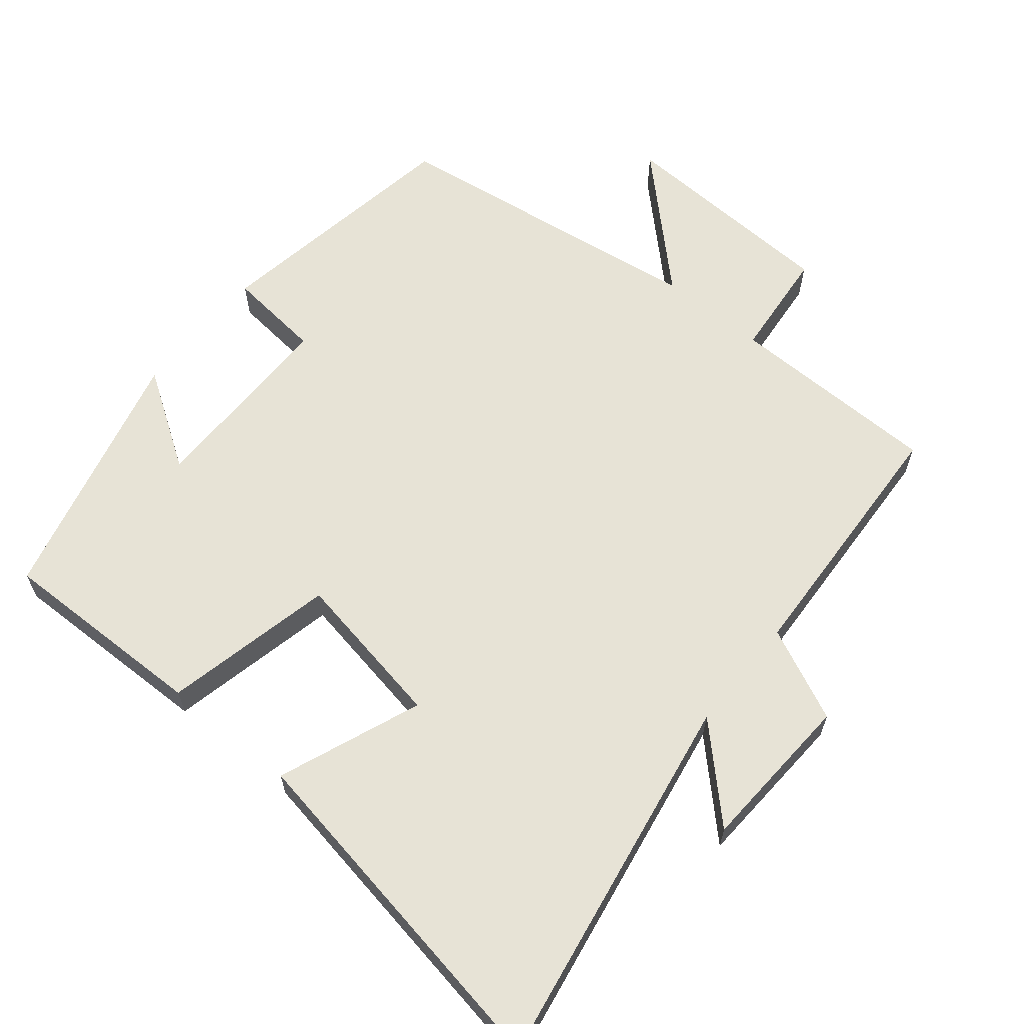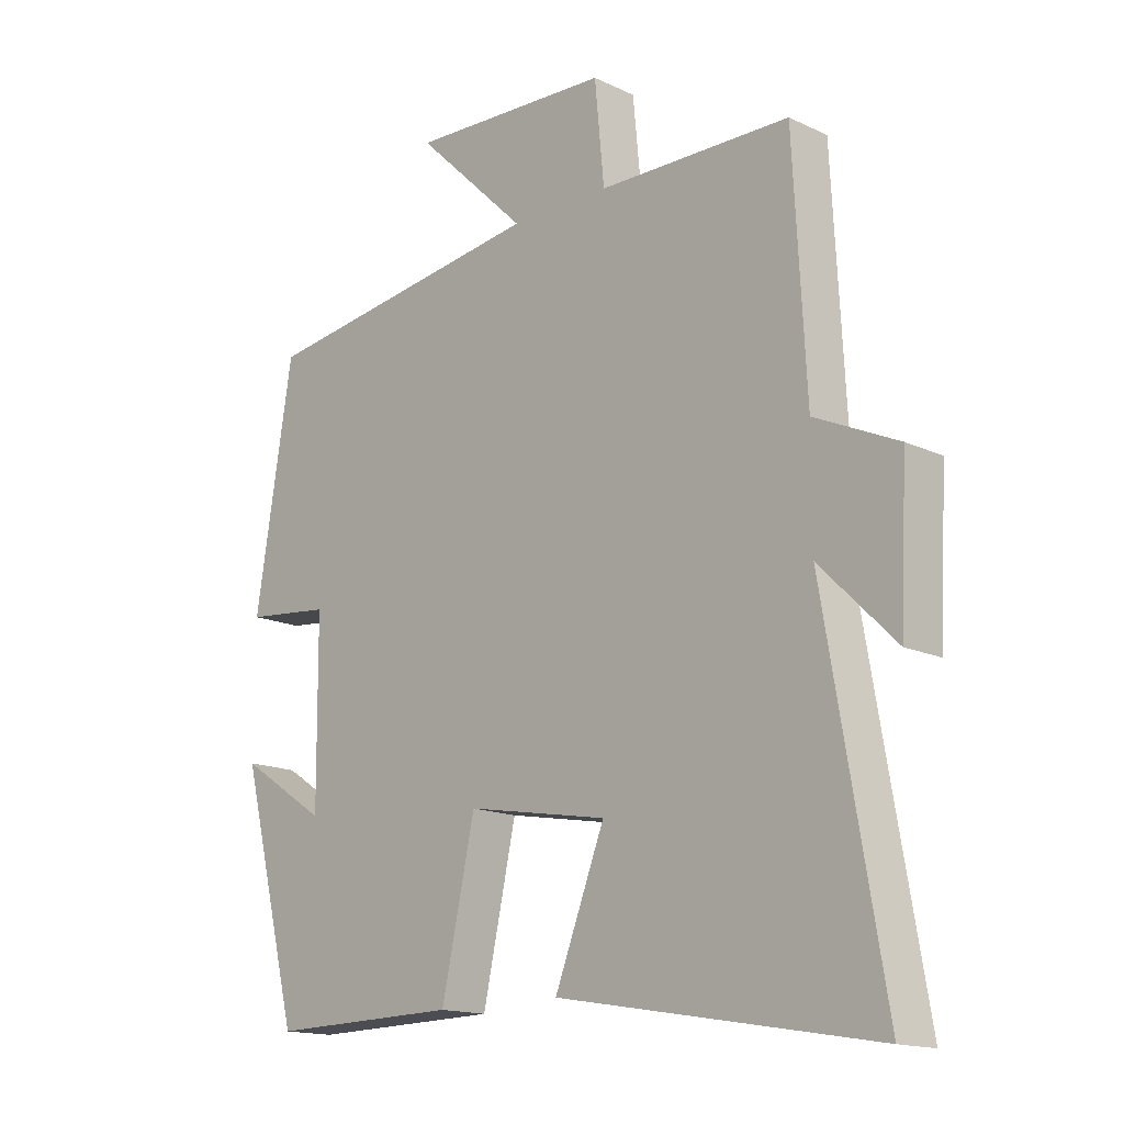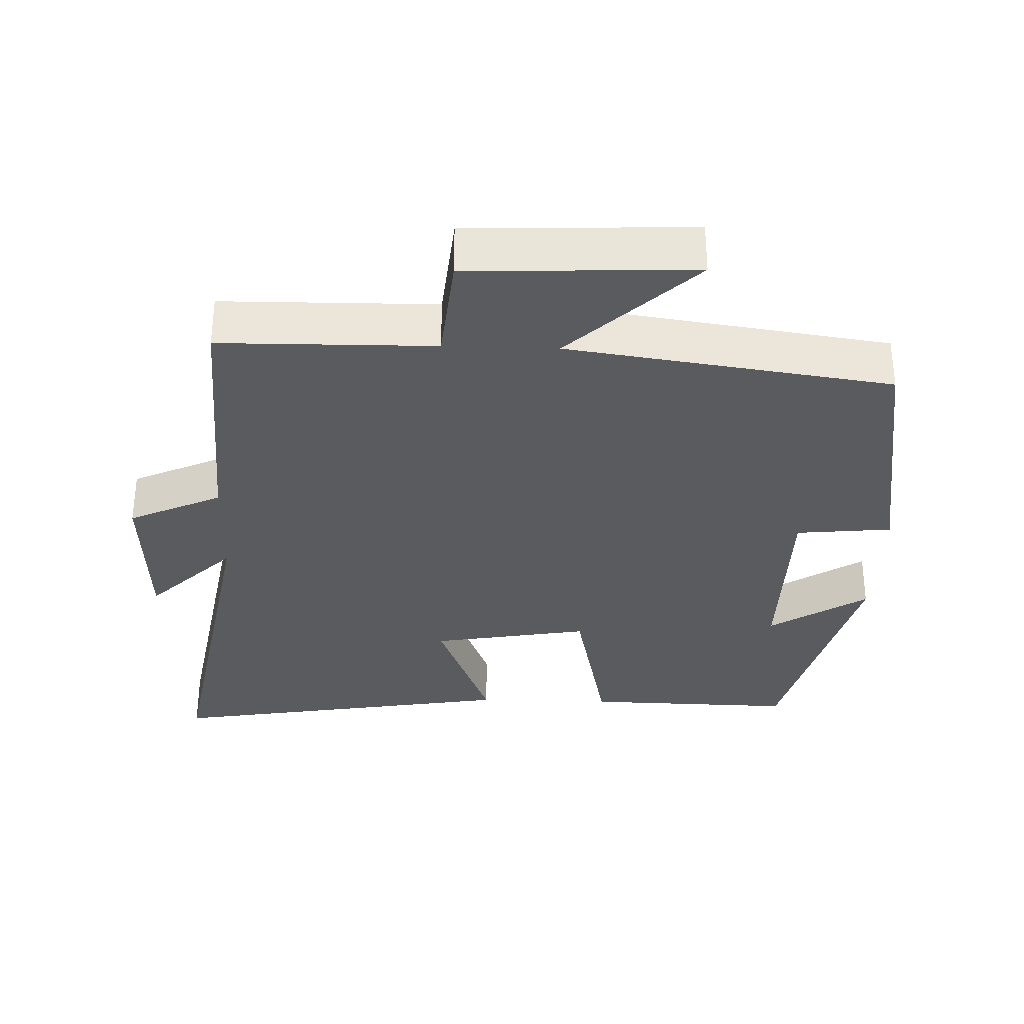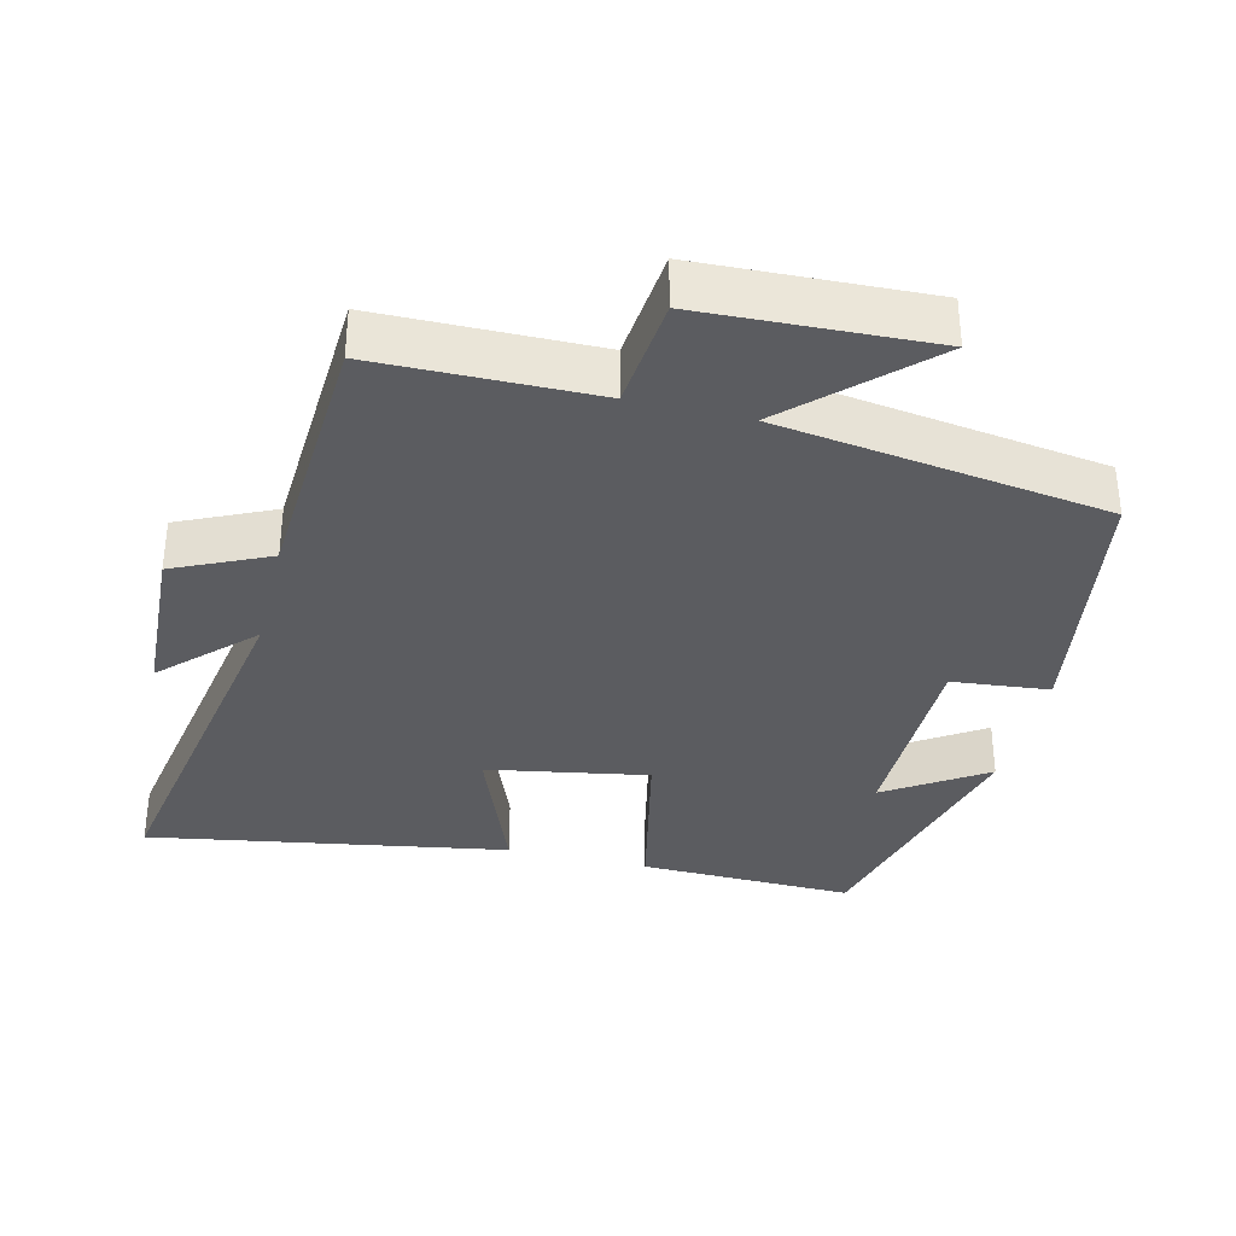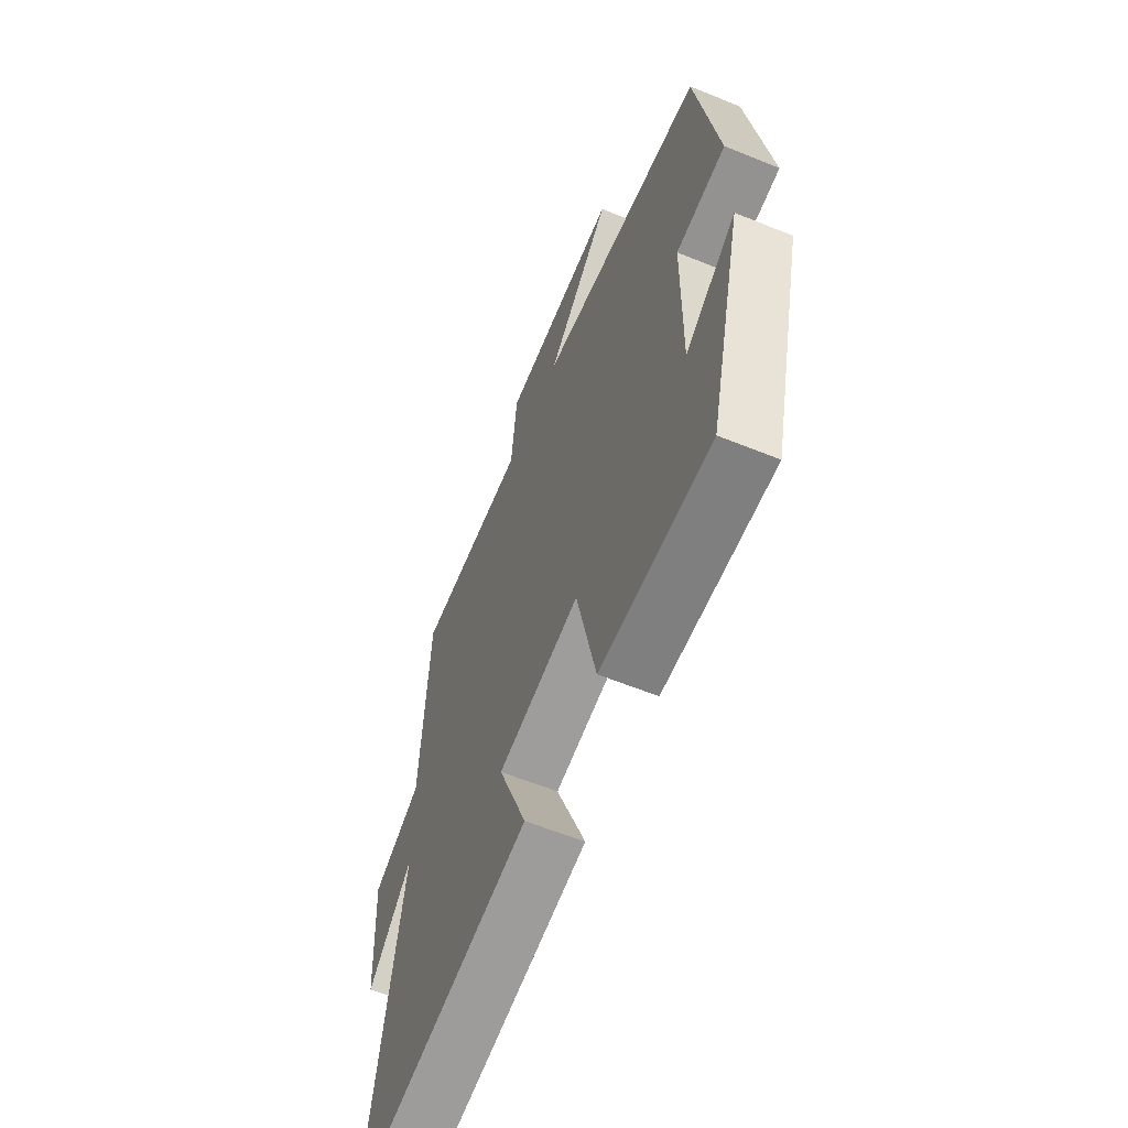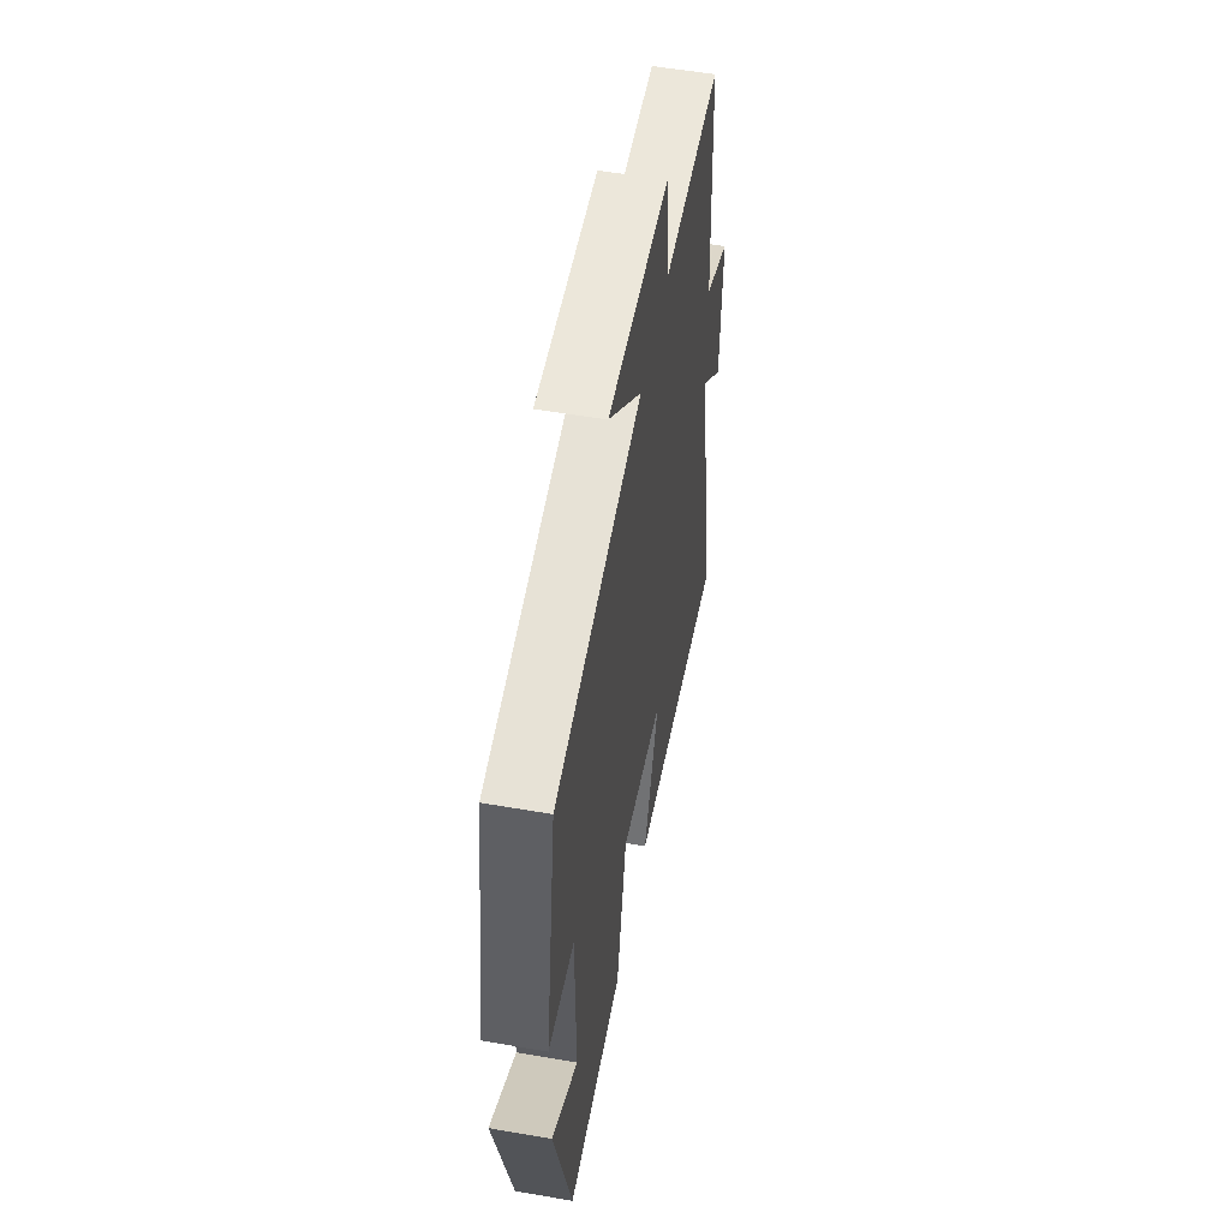
<metadata>
{"format":"obj","ext":"obj","renderer":"f3d","projection":"perspective","resolution":1024,"background":"white","views":[{"elev":62.7,"azim":-140.6,"up":"+Y"},{"elev":-15.5,"azim":-134.7,"up":"+Z"},{"elev":-32.7,"azim":-2.0,"up":"+Y"},{"elev":-34.9,"azim":-13.8,"up":"+Y"},{"elev":-60.8,"azim":67.5,"up":"+Z"},{"elev":54.6,"azim":100.4,"up":"+Z"}]}
</metadata>
<code>
v 0.407 0.07 -0.506
v 0.107 0.07 -0.5
v 0.054 0.07 -0.257
v -0.17 0.07 -0.297
v -0.091 0.07 -0.5
v -0.593 0.07 -0.586
v -0.5 0.07 -0.049
v -0.62 0.07 -0.168
v -0.632 0.07 0.06
v -0.5 0.07 0.121
v -0.48 0.07 0.496
v -0.176 0.07 0.5
v -0.161 0.07 0.657
v 0.159 0.07 0.671
v -0.018 0.07 0.5
v 0.441 0.07 0.435
v 0.5 0.07 0.068
v 0.364 0.07 0.054
v 0.362 0.07 -0.228
v 0.5 0.07 -0.138
v 0.407 0 -0.506
v 0.107 0 -0.5
v 0.054 0 -0.257
v -0.17 0 -0.297
v -0.091 0 -0.5
v -0.593 0 -0.586
v -0.5 0 -0.049
v -0.62 0 -0.168
v -0.632 0 0.06
v -0.5 0 0.121
v -0.48 0 0.496
v -0.176 0 0.5
v -0.161 0 0.657
v 0.159 0 0.671
v -0.018 0 0.5
v 0.441 0 0.435
v 0.5 0 0.068
v 0.364 0 0.054
v 0.362 0 -0.228
v 0.5 0 -0.138
f 19 20 1 2
f 18 19 2 3
f 15 16 17 18
f 15 18 3 4
f 12 13 14 15
f 10 11 12 15
f 10 15 4
f 7 8 9 10
f 7 10 4 5
f 5 6 7
f 22 21 40 39
f 23 22 39 38
f 38 37 36 35
f 24 23 38 35
f 35 34 33 32
f 35 32 31 30
f 24 35 30
f 30 29 28 27
f 25 24 30 27
f 27 26 25
f 1 21 22 2
f 2 22 23 3
f 3 23 24 4
f 4 24 25 5
f 5 25 26 6
f 6 26 27 7
f 7 27 28 8
f 8 28 29 9
f 9 29 30 10
f 10 30 31 11
f 11 31 32 12
f 12 32 33 13
f 13 33 34 14
f 14 34 35 15
f 15 35 36 16
f 16 36 37 17
f 17 37 38 18
f 18 38 39 19
f 19 39 40 20
f 20 40 21 1

</code>
